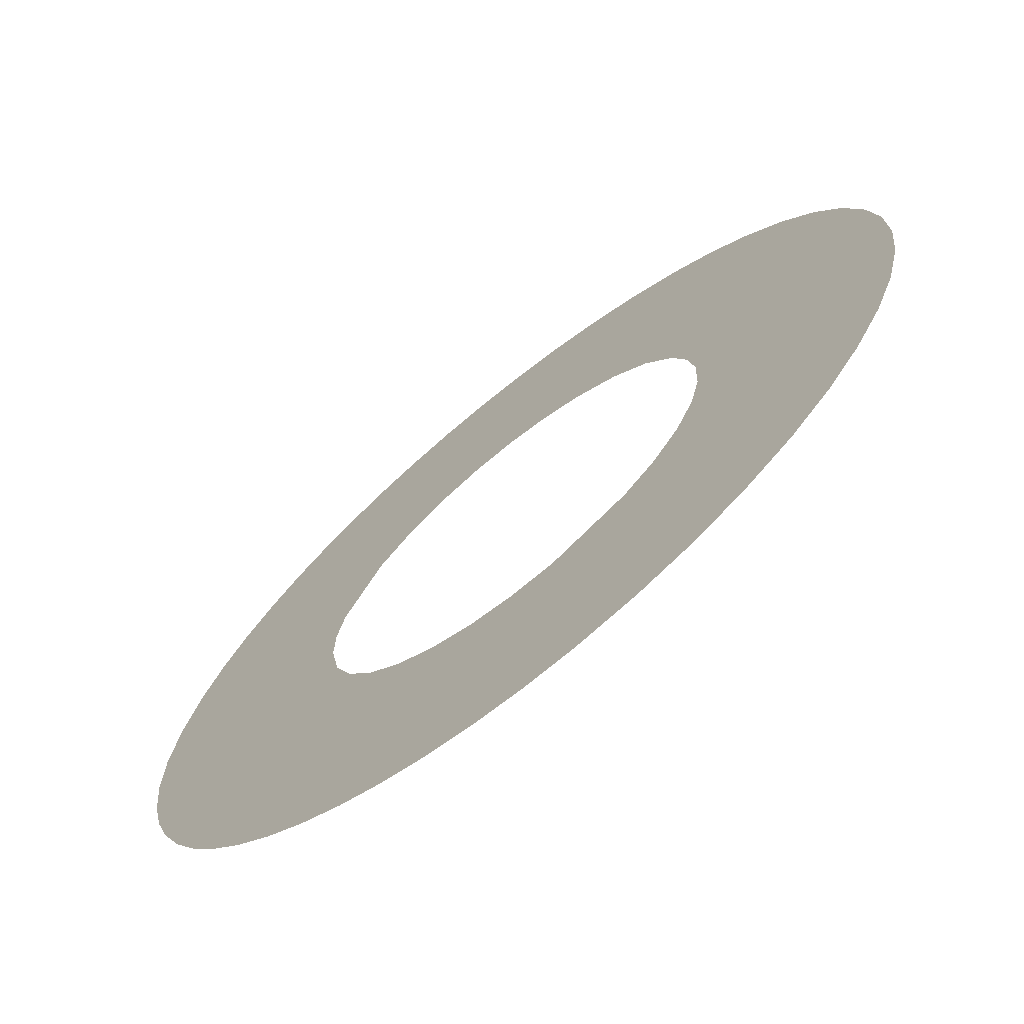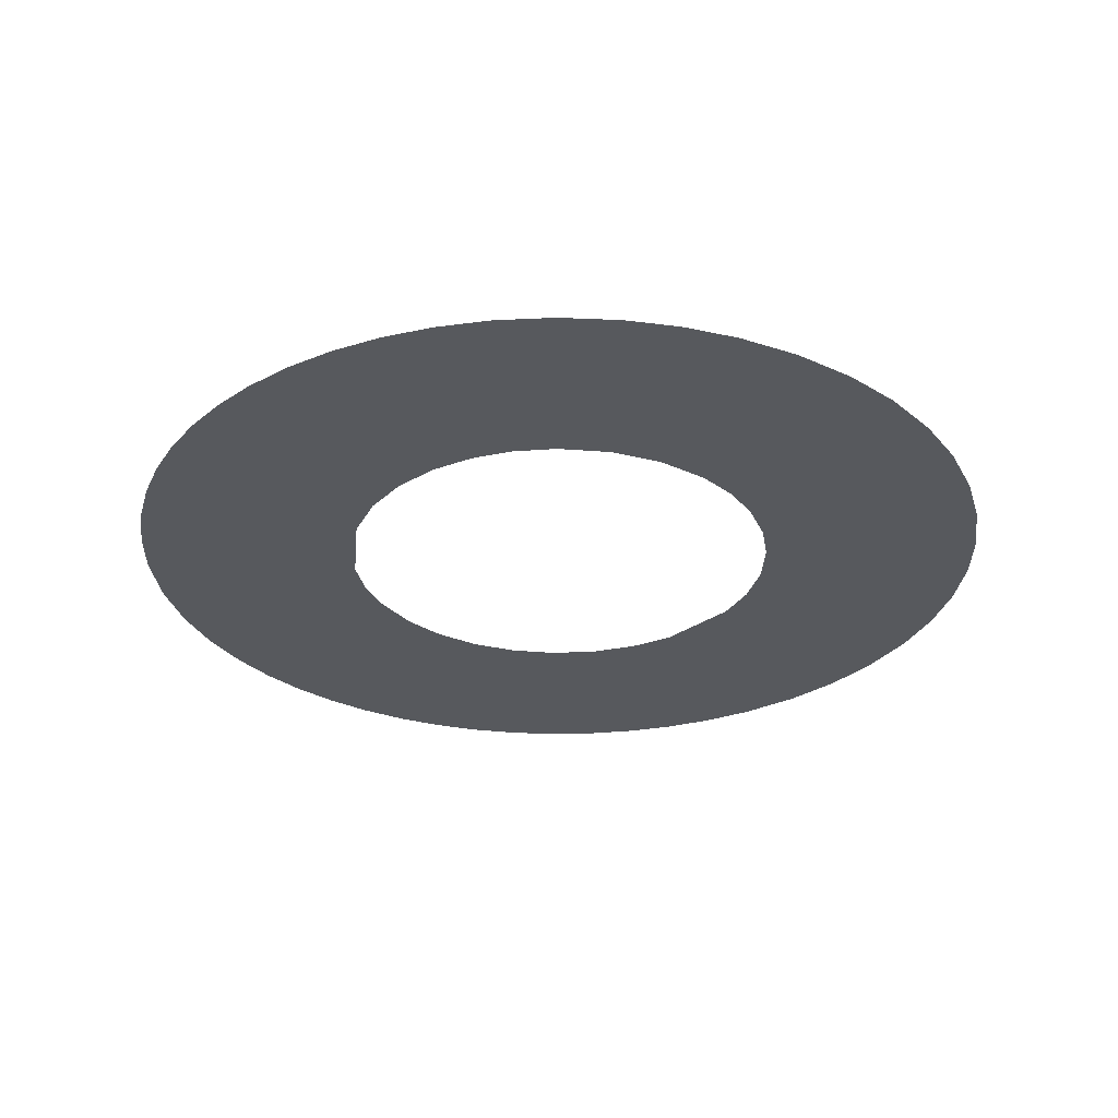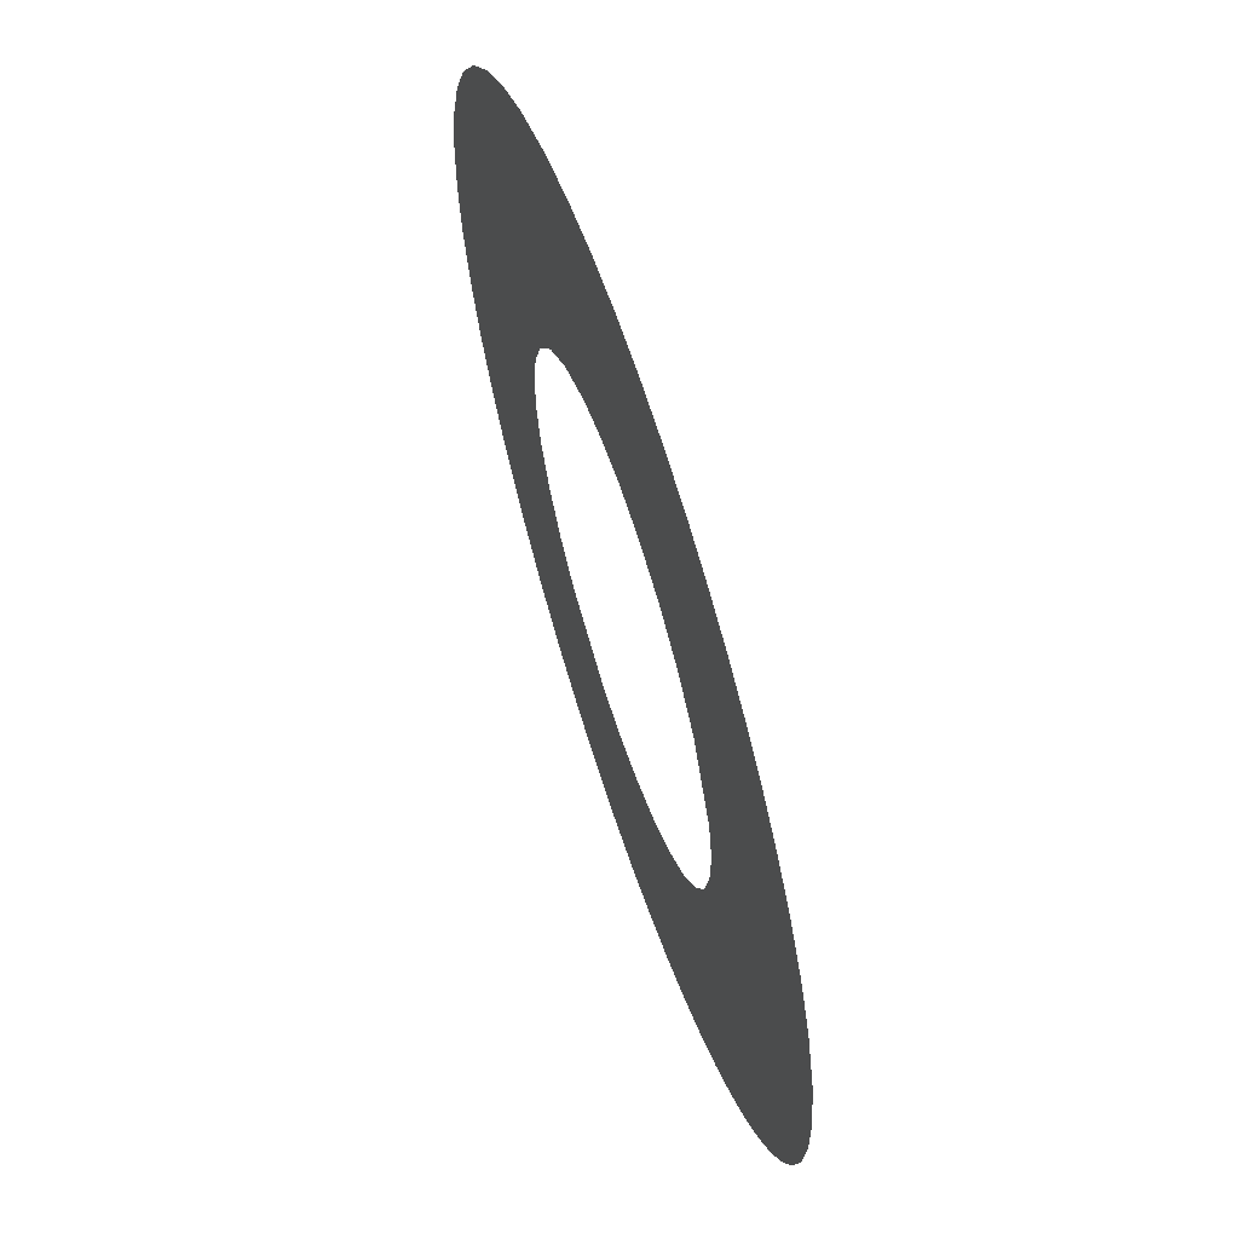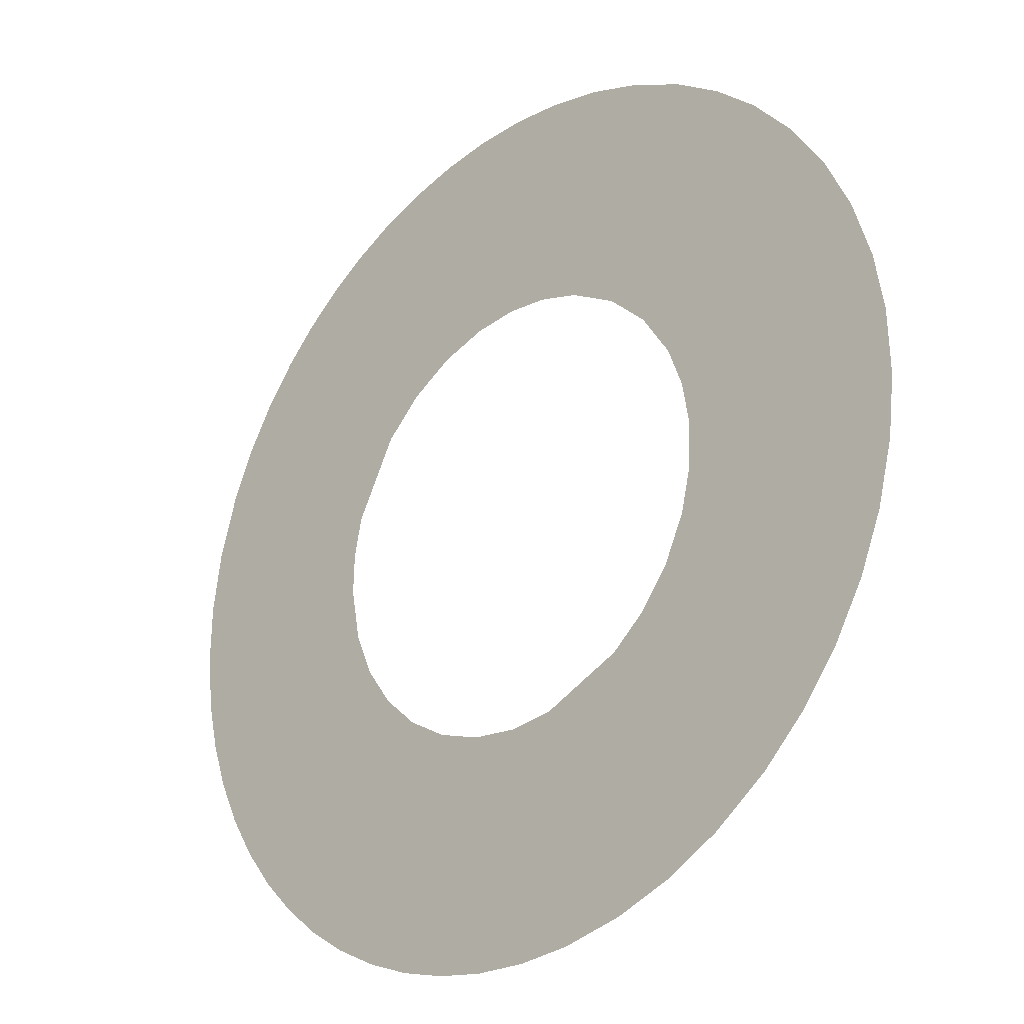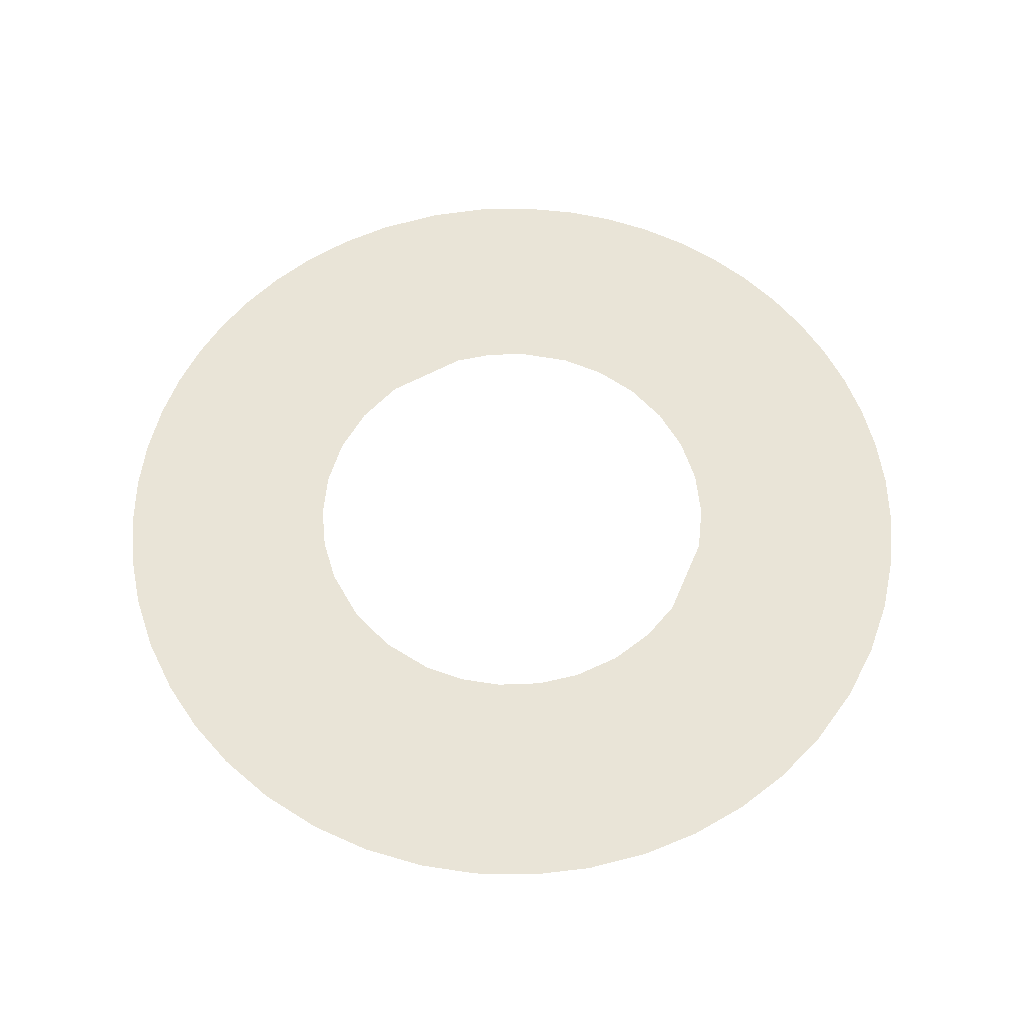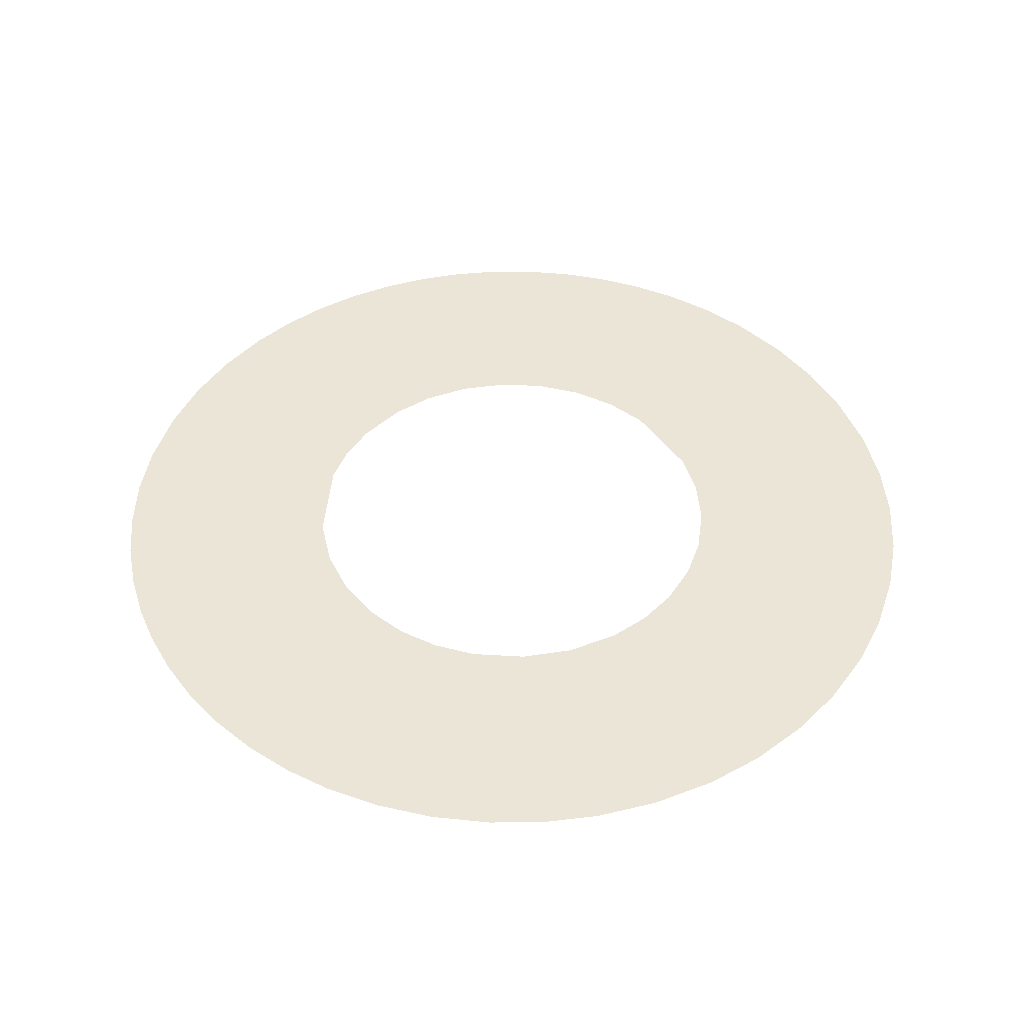
<metadata>
{"format":"obj","ext":"obj","renderer":"f3d","projection":"perspective","resolution":1024,"background":"white","views":[{"elev":-70.9,"azim":-141.2,"up":"+Y"},{"elev":-29.4,"azim":-157.2,"up":"+Z"},{"elev":64.0,"azim":71.8,"up":"+Y"},{"elev":-26.3,"azim":-136.1,"up":"+Y"},{"elev":60.9,"azim":-90.3,"up":"+Z"},{"elev":45.8,"azim":-146.8,"up":"+Z"}]}
</metadata>
<code>
v 0.8648 -0.06398 0
v 0.9968 0.07988 0
v 0.9763 0.2163 0
v 0.8095 0.2638 0
v 0.9338 0.3579 0
v 0.883 0.4693 0
v 0.8207 0.5713 0
v 0.7518 0.6593 0
v 0.6765 0.7365 0
v 0.5958 0.8031 0
v 0.5114 0.8594 0
v 0.418 0.9084 0
v 0.3194 0.9476 0
v 0.206 0.9786 0
v 0.09432 0.9955 0
v -0.02277 0.9997 0
v -0.1368 0.9906 0
v -0.2575 0.9663 0
v -0.2311 0.8338 0
v -0.3822 0.9241 0
v -0.5033 0.8641 0
v -0.6074 0.7944 0
v -0.7033 0.7109 0
v -0.6108 0.548 0
v -0.7951 0.6065 0
v -0.8746 0.4849 0
v -0.8141 0.2994 0
v -0.9327 0.3606 0
v -0.9744 0.2246 0
v -0.9956 0.09411 0
v -0.9988 -0.04889 0
v -0.8506 -0.1747 0
v -0.9834 -0.1813 0
v -0.9482 -0.3176 0
v -0.8979 -0.4401 0
v -0.7064 -0.4609 0
v -0.8298 -0.5581 0
v -0.7486 -0.663 0
v -0.651 -0.7591 0
v -0.4918 -0.6872 0
v -0.5285 -0.8489 0
v -0.4075 -0.9132 0
v -0.2828 -0.9592 0
v -0.1685 -0.8221 0
v -0.1444 -0.9895 0
v -0.02551 -0.9997 0
v 0.09096 -0.9959 0
v 0.2002 -0.9798 0
v 0.3071 -0.9517 0
v 0.4075 -0.9132 0
v 0.5035 -0.864 0
v 0.5924 -0.8057 0
v 0.6756 -0.7372 0
v 0.7502 -0.6613 0
v 0.8176 -0.5758 0
v 0.8749 -0.4844 0
v 0.9231 -0.3846 0
v 0.9592 -0.2828 0
v 0.9846 -0.1747 0
v 0.9989 -0.04751 0
v 0.4966 0.05849 0
v 0.4783 0.1455 0
v 0.5187 0.2681 0
v 0.3856 0.3183 0
v 0.3021 0.3984 0
v 0.2062 0.4555 0
v 0.1019 0.4895 0
v 0.001884 0.5 0
v -0.09291 0.4913 0
v -0.1894 0.4627 0
v -0.297 0.4022 0
v -0.3836 0.3207 0
v -0.4496 0.2188 0
v -0.4836 0.1268 0
v -0.4988 0.03479 0
v -0.4953 -0.06836 0
v -0.4725 -0.1636 0
v -0.4263 -0.2613 0
v -0.3606 -0.3464 0
v -0.2842 -0.4114 0
v -0.2271 -0.5422 0
v -0.1033 -0.4892 0
v -0.0006319 -0.5 0
v 0.1043 -0.489 0
v 0.205 -0.456 0
v 0.2967 -0.4025 0
v 0.375 -0.3308 0
v 0.4361 -0.2446 0
v 0.4769 -0.1501 0
v 0.4989 -0.03275 0
v -0.5782 -0.355 0
v -0.7219 -0.1285 0
v -0.3793 -0.5779 0
v -0.08883 -0.6603 0
v -0.6763 0.2827 0
v -0.4493 0.484 0
v -0.2288 0.6943 0
v 0.2046 -0.6357 0
v 0.4535 -0.4908 0
v 0.6203 -0.2576 0
v 0.7357 -0.04154 0
v 0.1997 0.6313 0
v 0.4578 0.4767 0
v 0.6613 0.2297 0
v 0.06804 0.8364 0
v -0.3165 0.573 0
v -0.5876 -0.5634 0
v -0.7537 -0.3072 0
v -0.836 -0.004925 0
v -0.3504 -0.7742 0
v 8.042e-05 -0.8269 0
v -0.7124 0.4382 0
v 0.8153 0.1061 0
v 0.7322 0.4079 0
v 0.06086 -0.6641 0
v 0.3372 -0.5767 0
v 0.5485 -0.3822 0
v 0.3395 0.571 0
v 0.5784 0.3897 0
v -0.3775 0.7459 0
v 0.3412 -0.7543 0
v 0.6254 -0.5427 0
v 0.7893 -0.2256 0
v 0.3615 0.7426 0
v 0.04714 0.6682 0
v -0.6034 -0.1999 0
v -0.6564 0.004048 0
v -0.4623 -0.4513 0
v -0.2435 -0.681 0
v -0.548 0.3585 0
v 0.6277 -0.1133 0
v 0.6392 0.07628 0
v 0.2135 0.7955 0
v -0.07909 0.8013 0
v -0.7937 0.1404 0
v 0.1733 -0.8093 0
v 0.6269 0.5488 0
v -0.4967 0.6535 0
v 0.4944 -0.6641 0
v 0.729 -0.3961 0
v 0.5 0.6542 0
v -0.1125 0.625 0
v -0.6163 0.161 0
f 37 38 36
f 35 36 108
f 36 35 37
f 38 107 36
f 39 41 40
f 91 107 128
f 40 107 39
f 41 110 40
f 39 107 38
f 36 107 91
f 33 34 32
f 109 31 32
f 32 31 33
f 34 108 32
f 108 91 126
f 108 34 35
f 127 92 126
f 126 92 108
f 77 76 126
f 109 32 92
f 78 126 91
f 108 92 32
f 36 91 108
f 76 127 126
f 93 107 40
f 42 43 110
f 110 129 93
f 44 129 110
f 110 43 44
f 110 93 40
f 45 46 111
f 44 111 94
f 111 44 45
f 83 94 115
f 44 94 129
f 46 47 111
f 45 44 43
f 129 94 81
f 78 128 79
f 128 107 93
f 77 126 78
f 128 93 80
f 78 91 128
f 94 82 81
f 81 93 129
f 79 128 80
f 82 80 81
f 80 93 81
f 83 82 94
f 94 111 115
f 41 42 110
f 29 30 135
f 109 30 31
f 29 27 28
f 135 27 29
f 135 30 109
f 127 75 143
f 75 127 76
f 135 143 95
f 143 135 127
f 130 95 143
f 135 95 27
f 130 143 73
f 127 135 109
f 109 92 127
f 27 95 112
f 27 26 28
f 27 112 26
f 25 26 112
f 112 24 25
f 24 138 23
f 24 23 25
f 23 138 22
f 21 22 138
f 96 24 130
f 24 112 130
f 95 130 112
f 74 143 75
f 72 130 73
f 96 72 71
f 96 130 72
f 96 138 24
f 71 70 106
f 70 142 106
f 142 70 69
f 134 142 125
f 106 142 97
f 71 106 96
f 96 106 138
f 120 20 21
f 138 106 120
f 19 18 20
f 20 120 19
f 120 21 138
f 97 134 19
f 134 97 142
f 134 17 19
f 17 134 16
f 19 17 18
f 16 134 105
f 97 19 120
f 106 97 120
f 69 68 142
f 143 74 73
f 47 48 136
f 115 136 98
f 115 111 136
f 48 49 136
f 136 111 47
f 49 50 121
f 116 98 121
f 98 136 121
f 51 139 121
f 116 121 139
f 121 50 51
f 121 136 49
f 115 98 84
f 98 85 84
f 85 98 116
f 86 85 116
f 116 99 86
f 88 87 117
f 99 87 86
f 100 89 88
f 87 99 117
f 89 131 90
f 116 139 99
f 122 99 139
f 53 139 52
f 122 53 54
f 122 139 53
f 122 117 99
f 55 140 122
f 140 56 57
f 56 140 55
f 140 57 123
f 55 122 54
f 122 140 117
f 100 131 89
f 117 140 100
f 90 131 132
f 123 101 131
f 131 100 123
f 100 88 117
f 123 58 59
f 100 140 123
f 1 59 60
f 59 1 123
f 101 1 113
f 123 1 101
f 57 58 123
f 132 131 101
f 139 51 52
f 60 2 1
f 66 65 118
f 125 68 67
f 67 66 102
f 63 64 62
f 65 103 118
f 103 65 64
f 119 103 64
f 124 118 141
f 141 118 103
f 118 102 66
f 105 125 133
f 102 125 67
f 15 16 105
f 14 15 105
f 133 125 102
f 105 134 125
f 133 124 13
f 124 133 102
f 133 13 14
f 13 124 12
f 12 124 11
f 133 14 105
f 102 118 124
f 132 62 61
f 142 68 125
f 104 63 62
f 104 132 113
f 137 103 119
f 119 63 104
f 119 104 114
f 104 62 132
f 113 2 3
f 113 132 101
f 4 3 5
f 3 4 113
f 114 104 4
f 113 4 104
f 61 90 132
f 114 4 5
f 10 141 9
f 103 137 141
f 10 11 141
f 141 137 9
f 141 11 124
f 114 6 7
f 6 114 5
f 8 9 137
f 137 7 8
f 137 114 7
f 119 114 137
f 119 64 63
f 2 113 1
f 84 83 115

</code>
